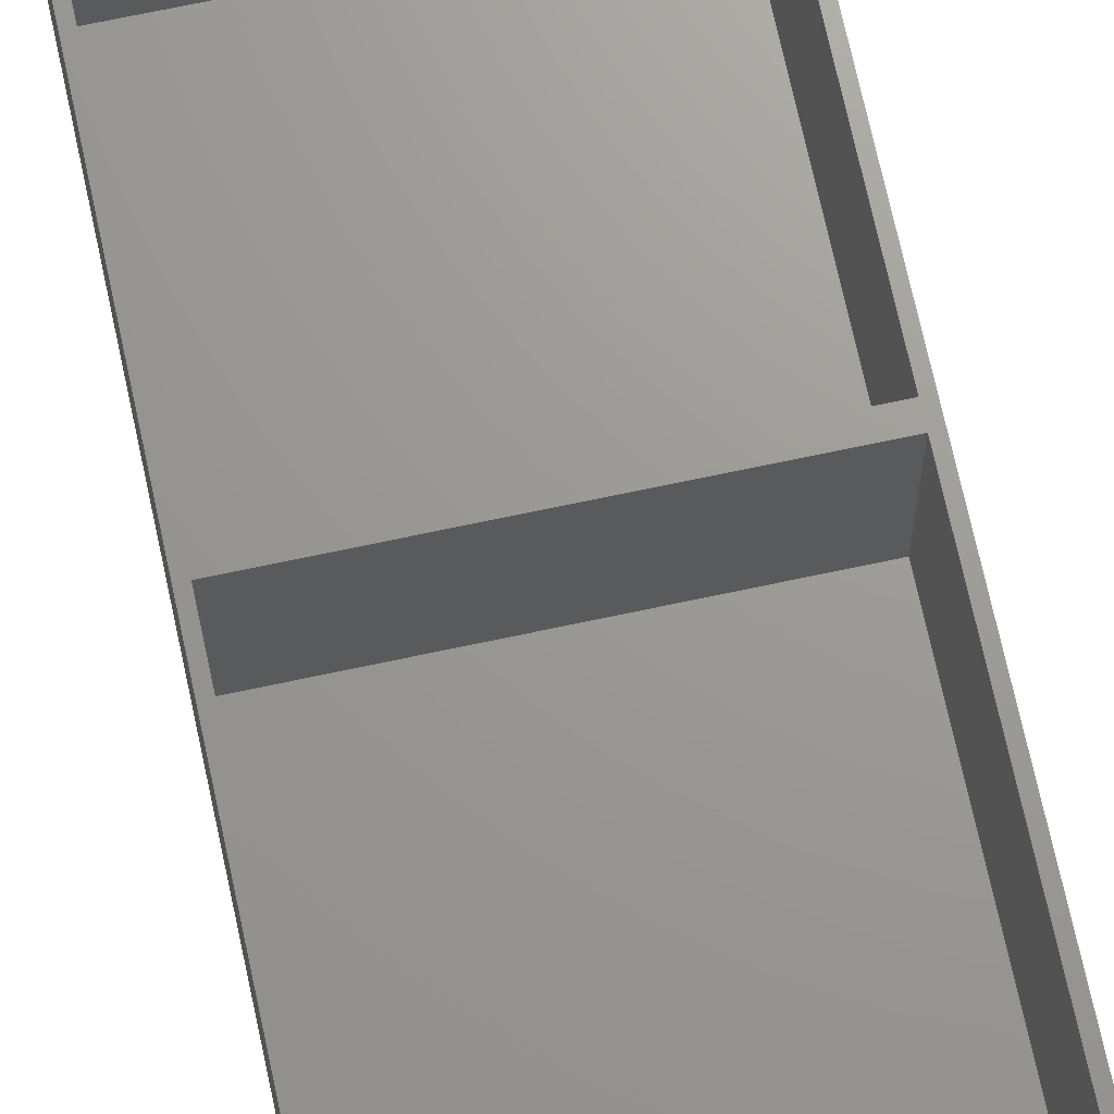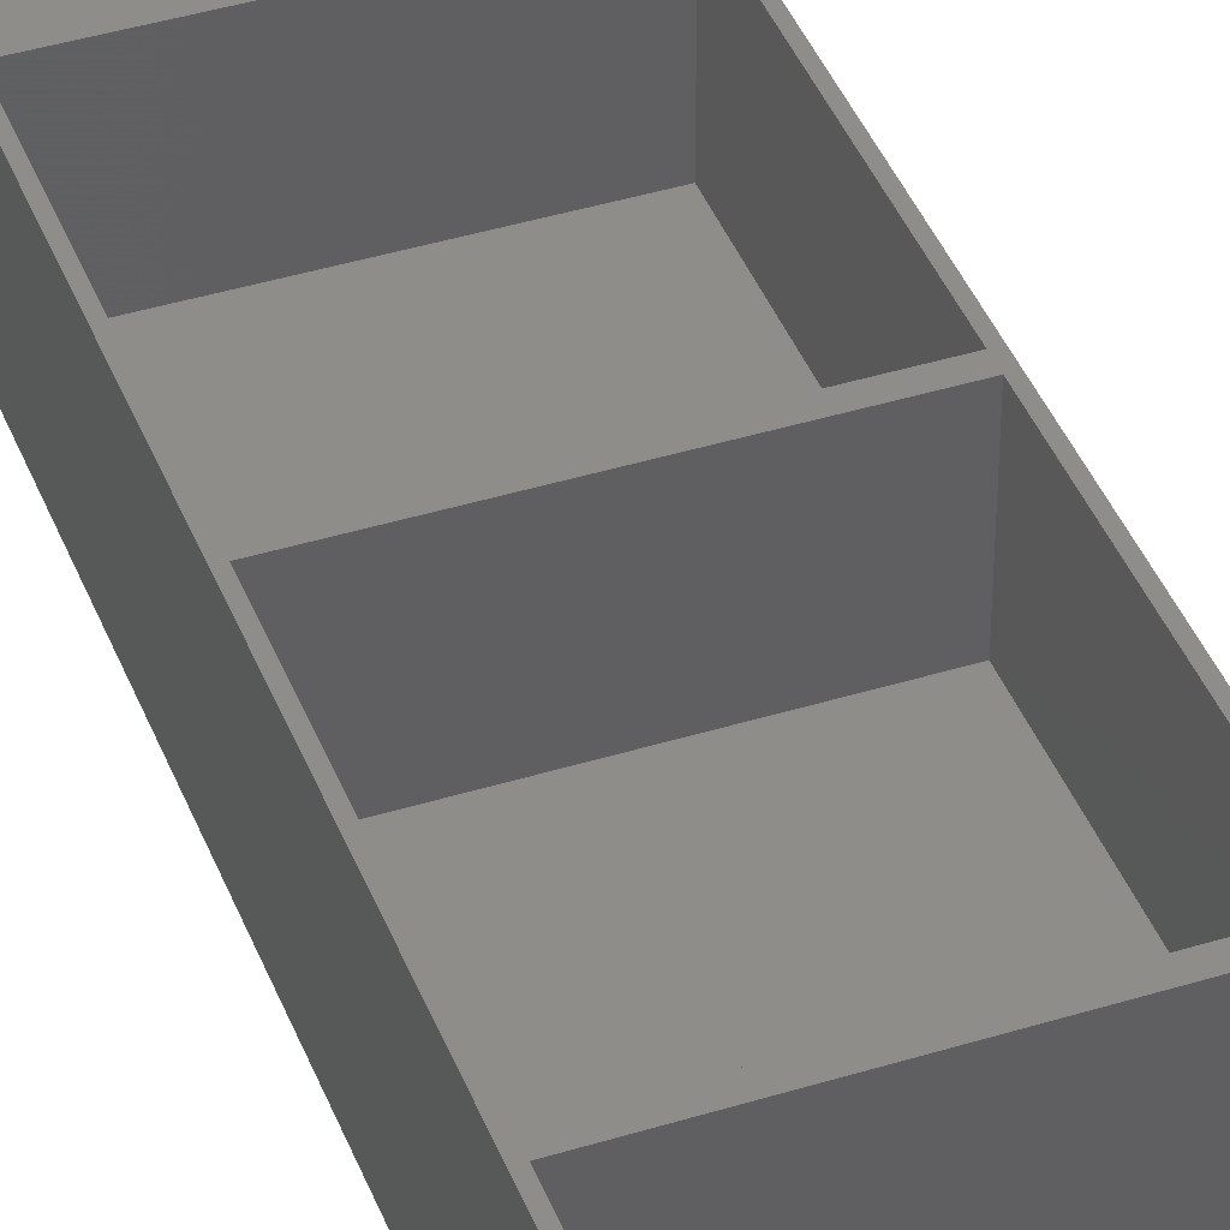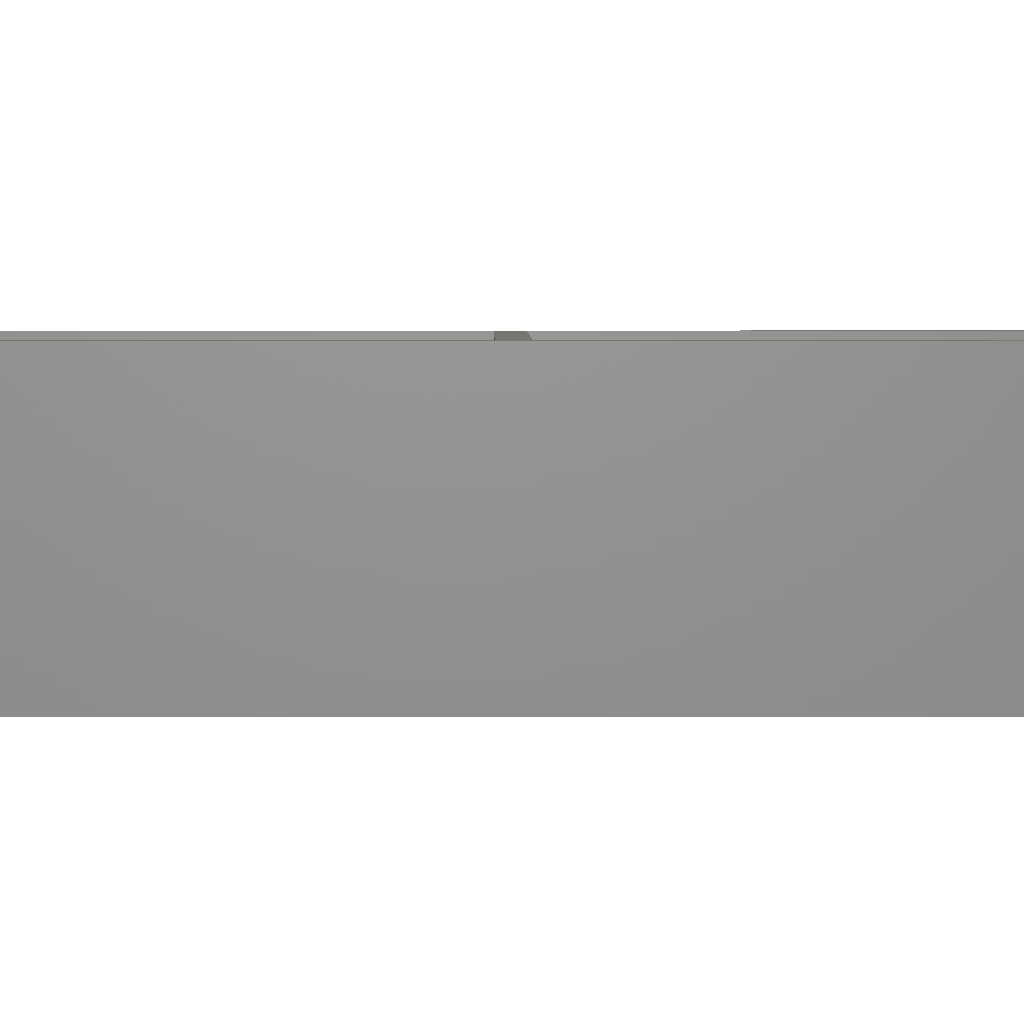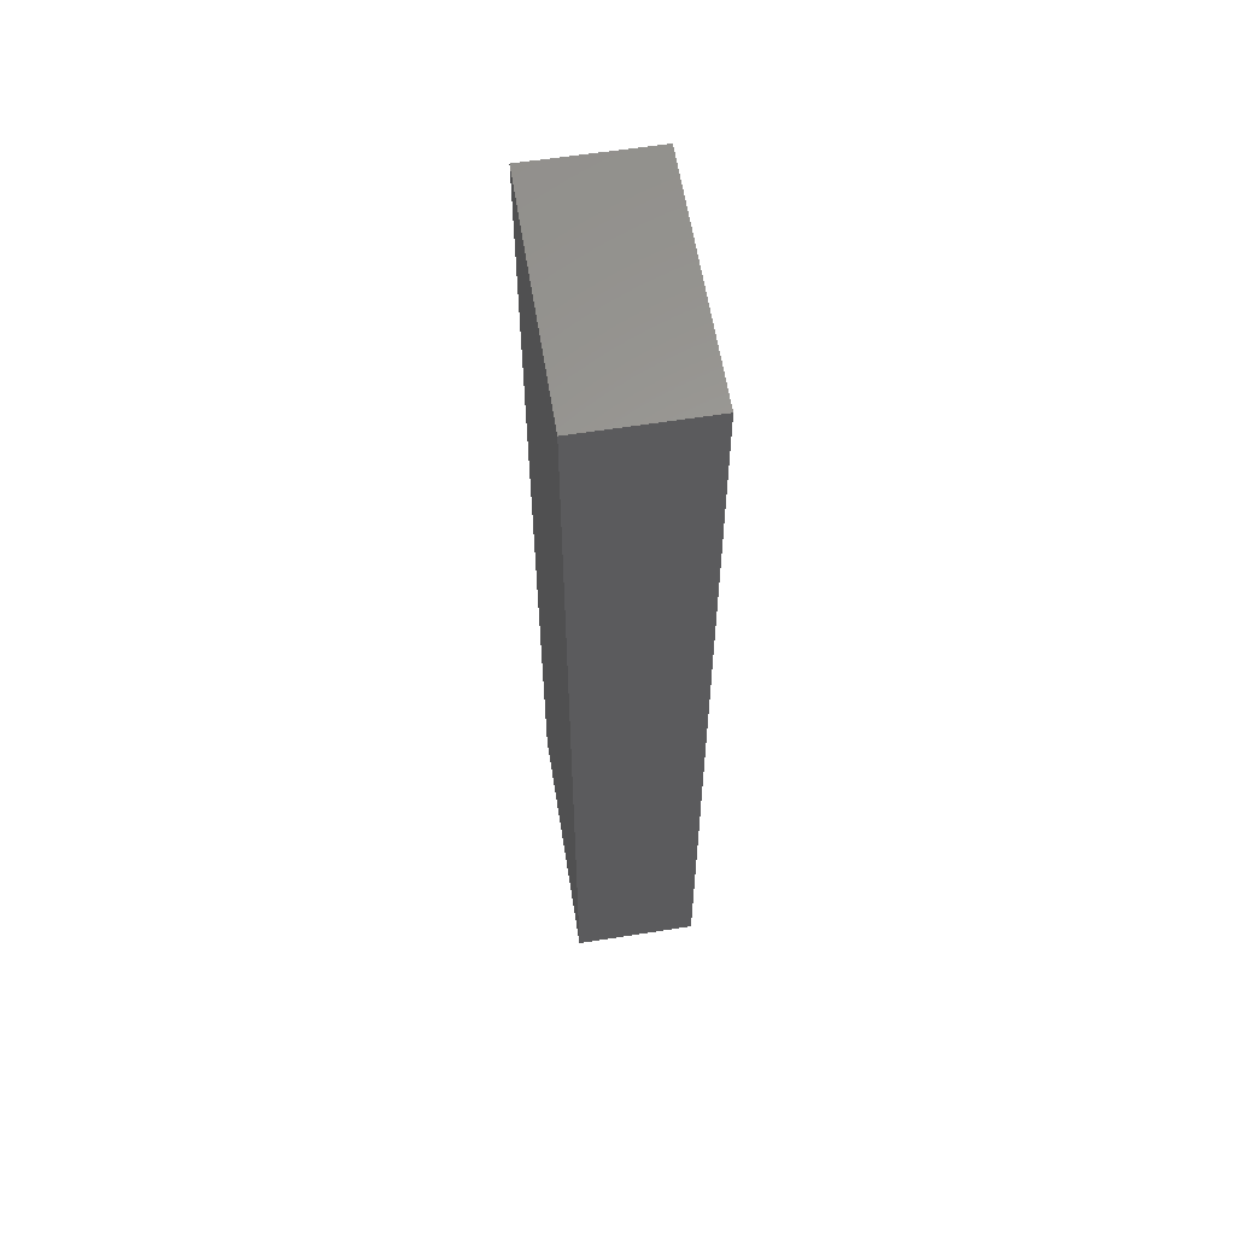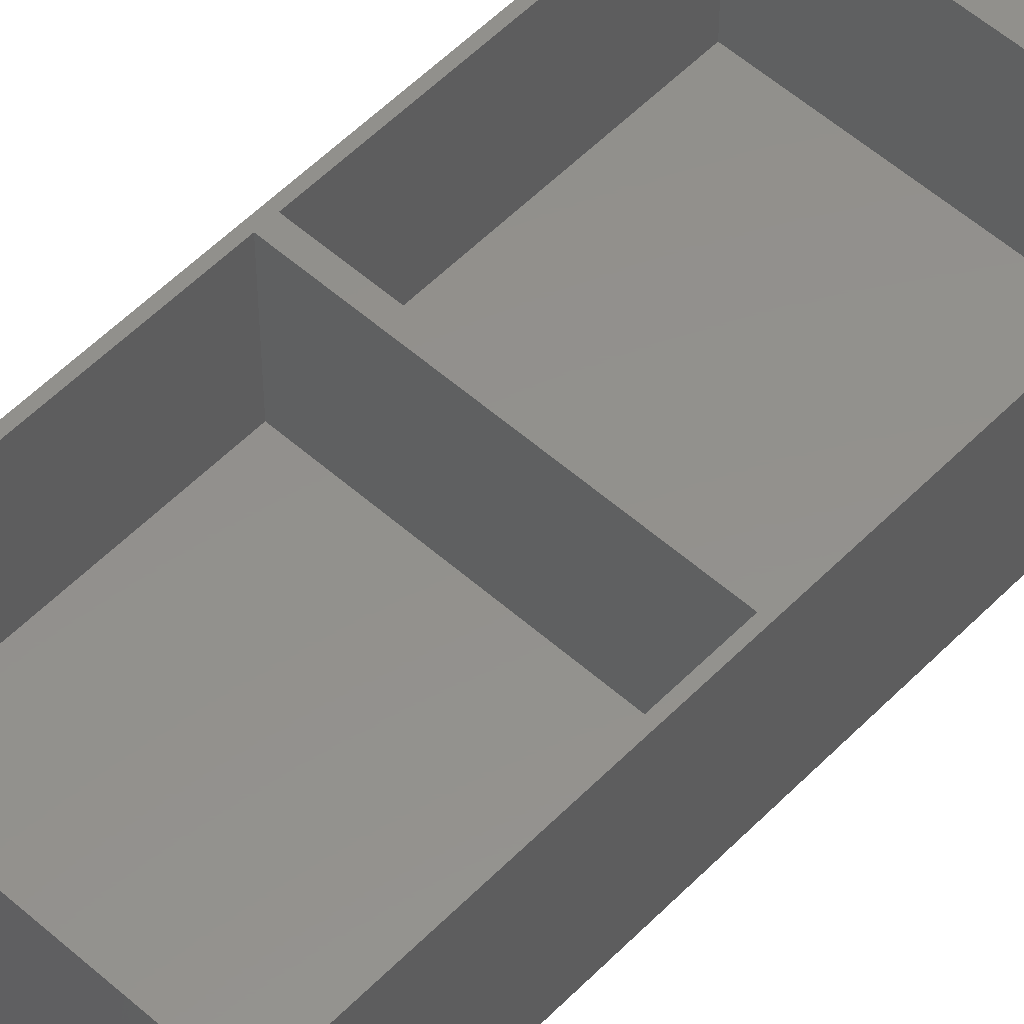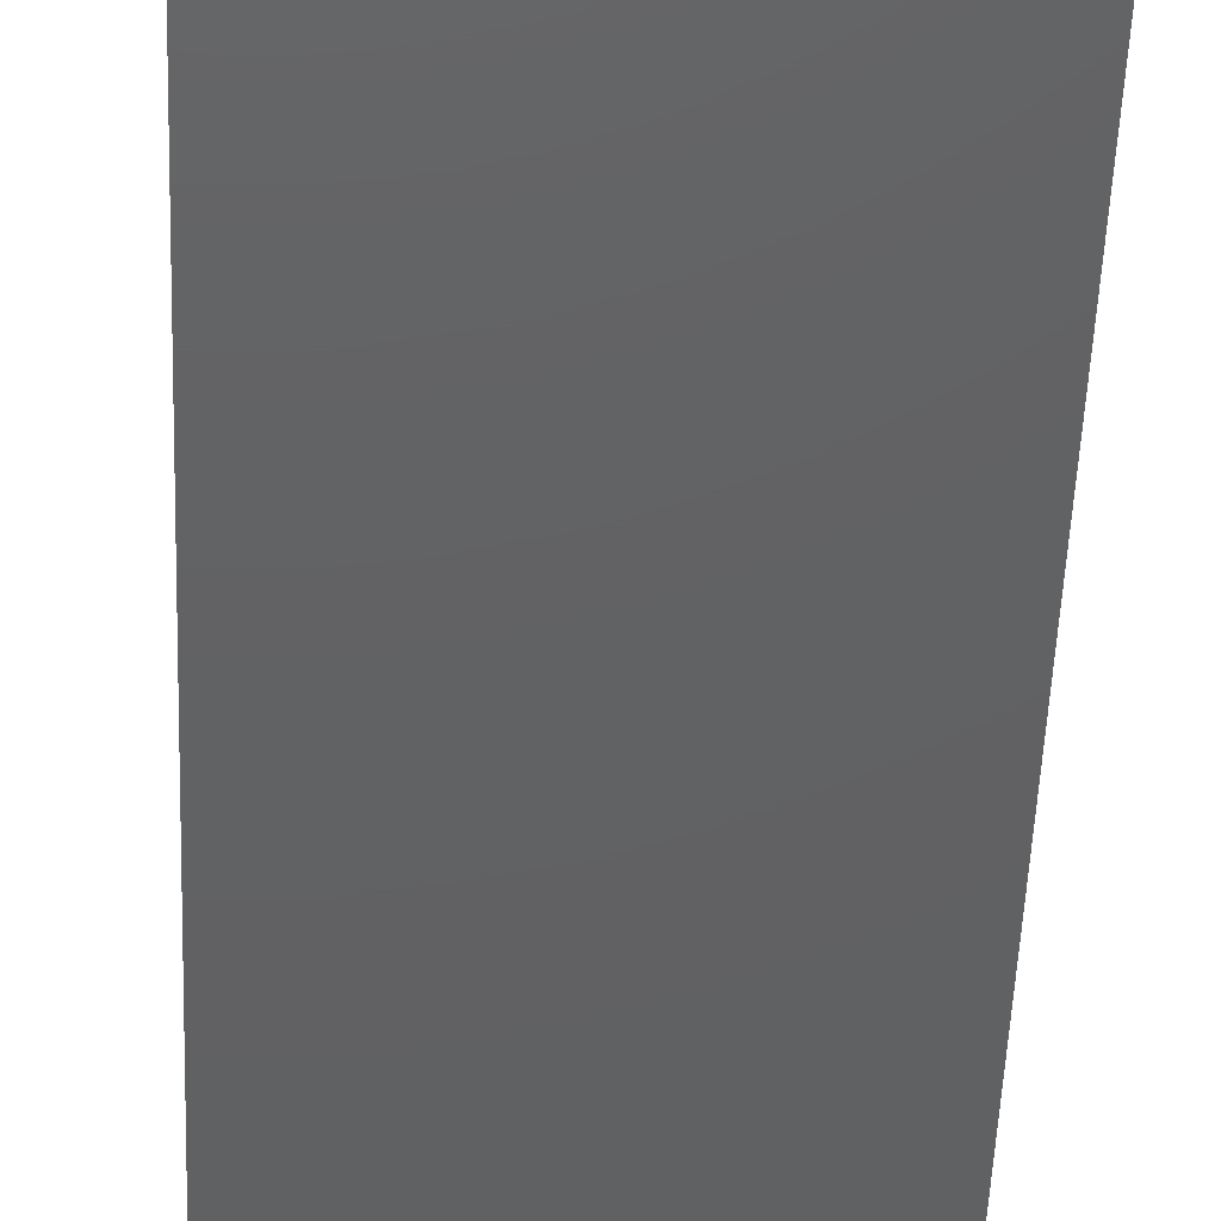
<metadata>
{"format":"stl","ext":"stl","renderer":"f3d","projection":"perspective","resolution":1024,"background":"white","views":[{"elev":69.6,"azim":167.9,"up":"+Z"},{"elev":41.7,"azim":159.6,"up":"+Z"},{"elev":2.6,"azim":-90.3,"up":"+Z"},{"elev":60.9,"azim":-99.1,"up":"+Y"},{"elev":54.6,"azim":-136.9,"up":"+Z"},{"elev":-43.3,"azim":-2.0,"up":"+Z"}]}
</metadata>
<code>
# stl→obj: 40 verts, 76 faces
v 50 0 25
v 50 200 0
v 50 200 25
v 50 0 0
v 1.25 51.25 25
v 48.75 48.75 25
v 48.75 51.25 25
v 1.25 48.75 25
v 1.25 101.2 25
v 48.75 98.75 25
v 48.75 101.2 25
v 1.25 98.75 25
v 1.25 151.2 25
v 48.75 148.8 25
v 48.75 151.2 25
v 1.25 148.8 25
v 48.75 198.8 25
v 1.25 198.8 25
v 0 200 25
v 0 0 25
v 48.75 1.25 25
v 1.25 1.25 25
v 1.25 48.75 2.5
v 48.75 1.25 2.5
v 48.75 48.75 2.5
v 1.25 1.25 2.5
v 1.25 98.75 2.5
v 48.75 51.25 2.5
v 48.75 98.75 2.5
v 1.25 51.25 2.5
v 1.25 198.8 2.5
v 48.75 151.2 2.5
v 48.75 198.8 2.5
v 1.25 151.2 2.5
v 1.25 148.8 2.5
v 48.75 101.2 2.5
v 48.75 148.8 2.5
v 1.25 101.2 2.5
v 0 0 0
v 0 200 0
f 1 2 3
f 2 1 4
f 5 6 7
f 6 5 8
f 9 10 11
f 10 9 12
f 13 14 15
f 14 13 16
f 15 3 17
f 3 18 17
f 19 13 18
f 13 19 16
f 16 19 9
f 9 19 12
f 20 12 19
f 12 20 5
f 5 20 8
f 19 18 3
f 14 3 15
f 11 3 14
f 3 11 1
f 10 1 11
f 7 1 10
f 6 1 7
f 21 1 6
f 22 1 21
f 22 20 1
f 8 20 22
f 23 24 25
f 24 23 26
f 27 28 29
f 28 27 30
f 31 32 33
f 32 31 34
f 35 36 37
f 36 35 38
f 39 19 40
f 19 39 20
f 39 1 20
f 1 39 4
f 24 6 25
f 6 24 21
f 22 23 8
f 23 22 26
f 23 6 8
f 6 23 25
f 24 22 21
f 22 24 26
f 28 10 29
f 10 28 7
f 5 27 12
f 27 5 30
f 27 10 12
f 10 27 29
f 28 5 7
f 5 28 30
f 36 14 37
f 14 36 11
f 9 35 16
f 35 9 38
f 35 14 16
f 14 35 37
f 36 9 11
f 9 36 38
f 2 19 3
f 19 2 40
f 32 17 33
f 17 32 15
f 13 31 18
f 31 13 34
f 31 17 18
f 17 31 33
f 32 13 15
f 13 32 34
f 39 2 4
f 2 39 40

</code>
